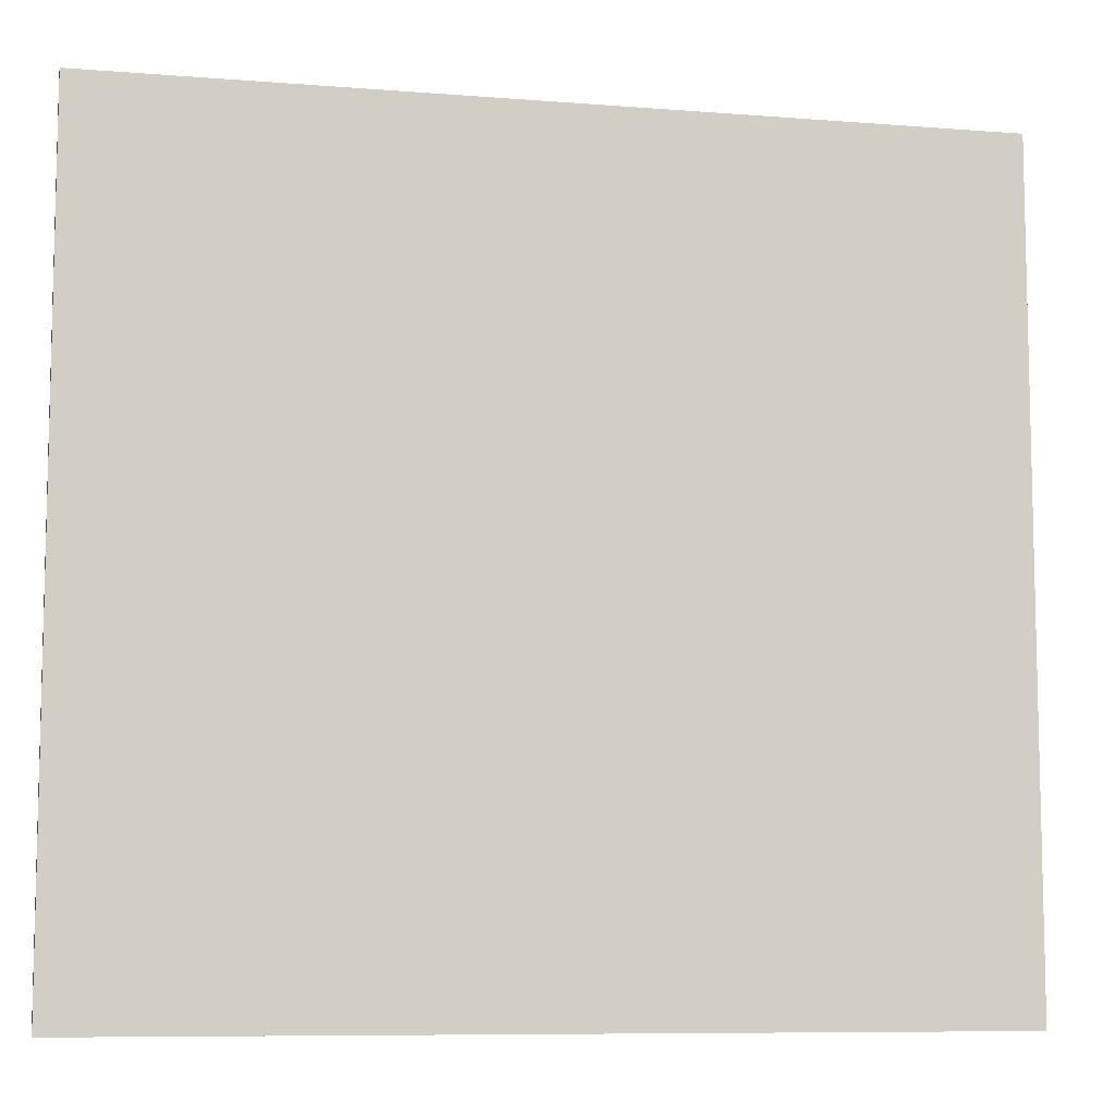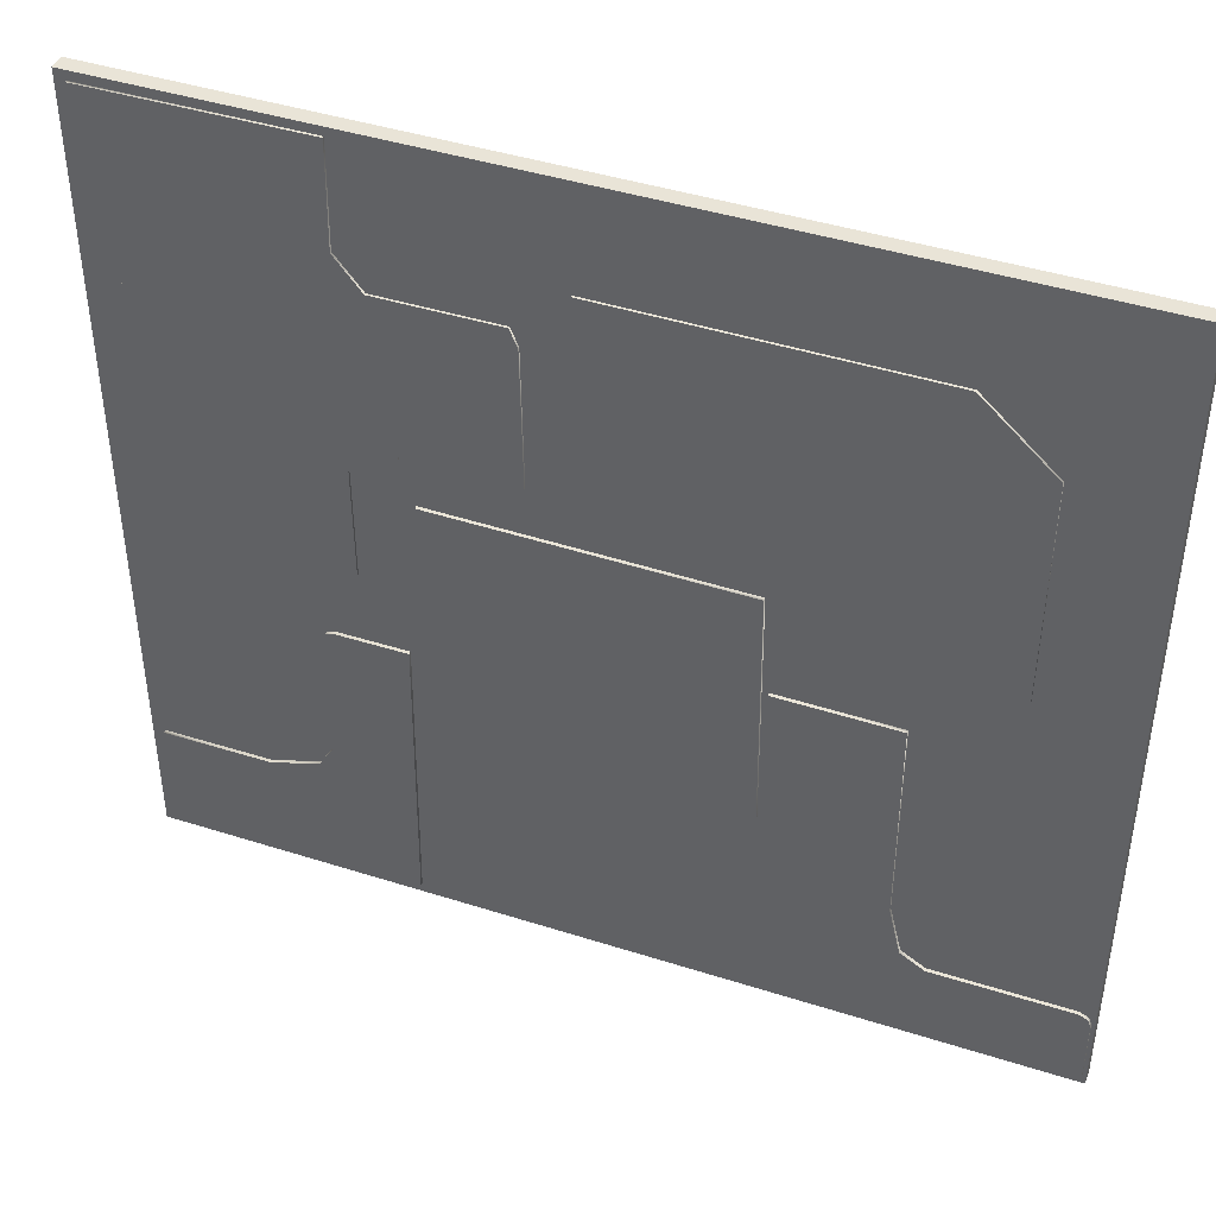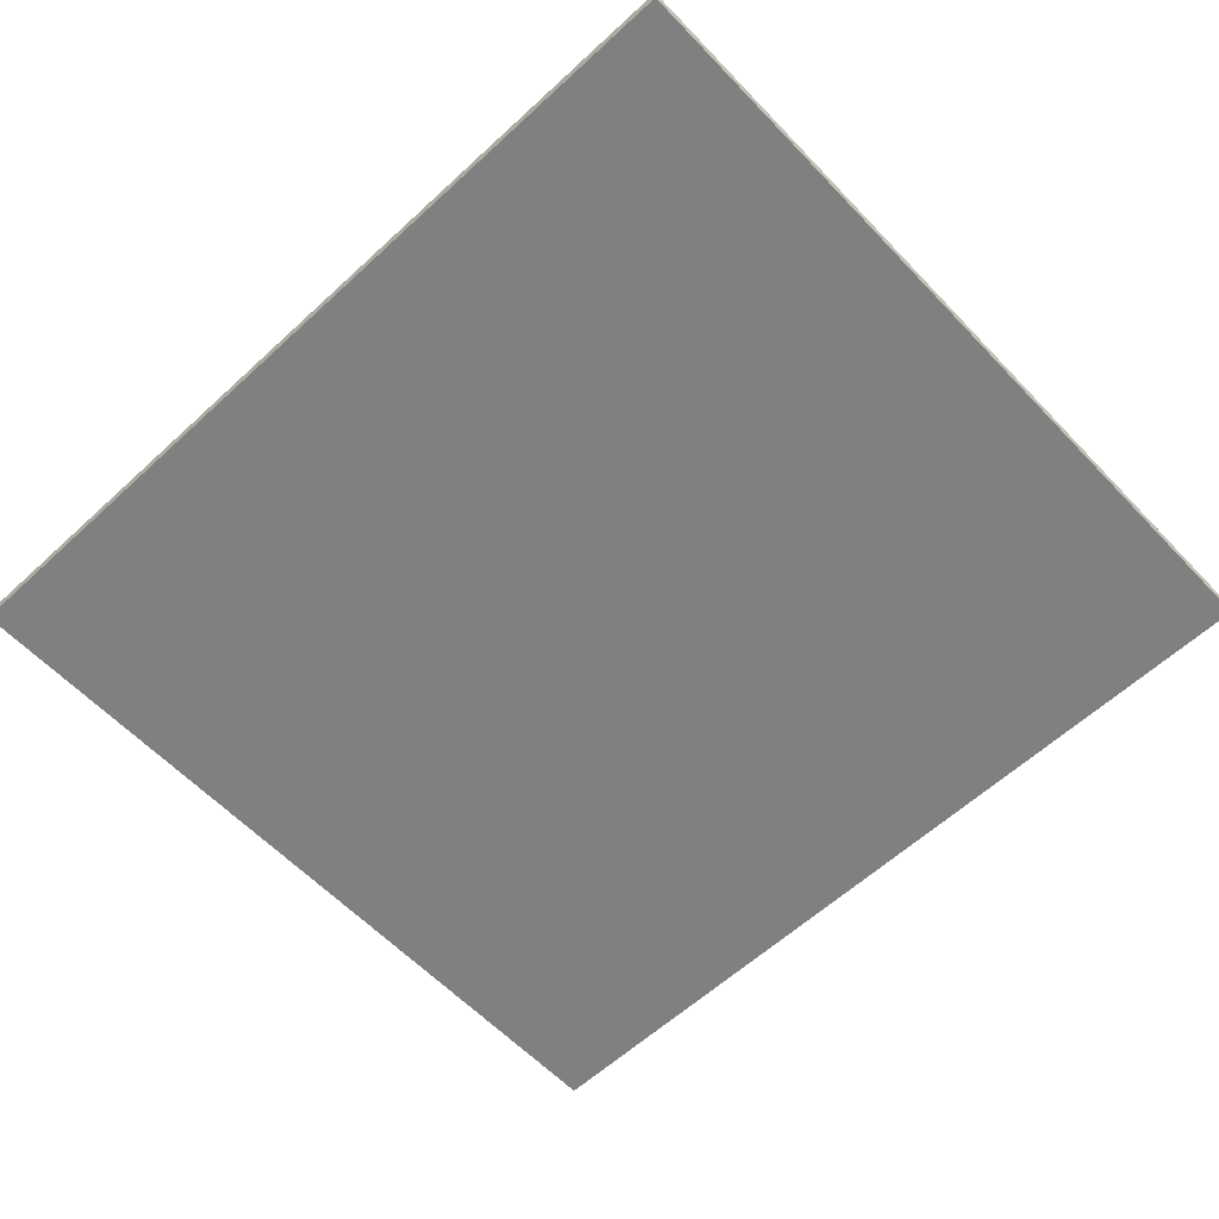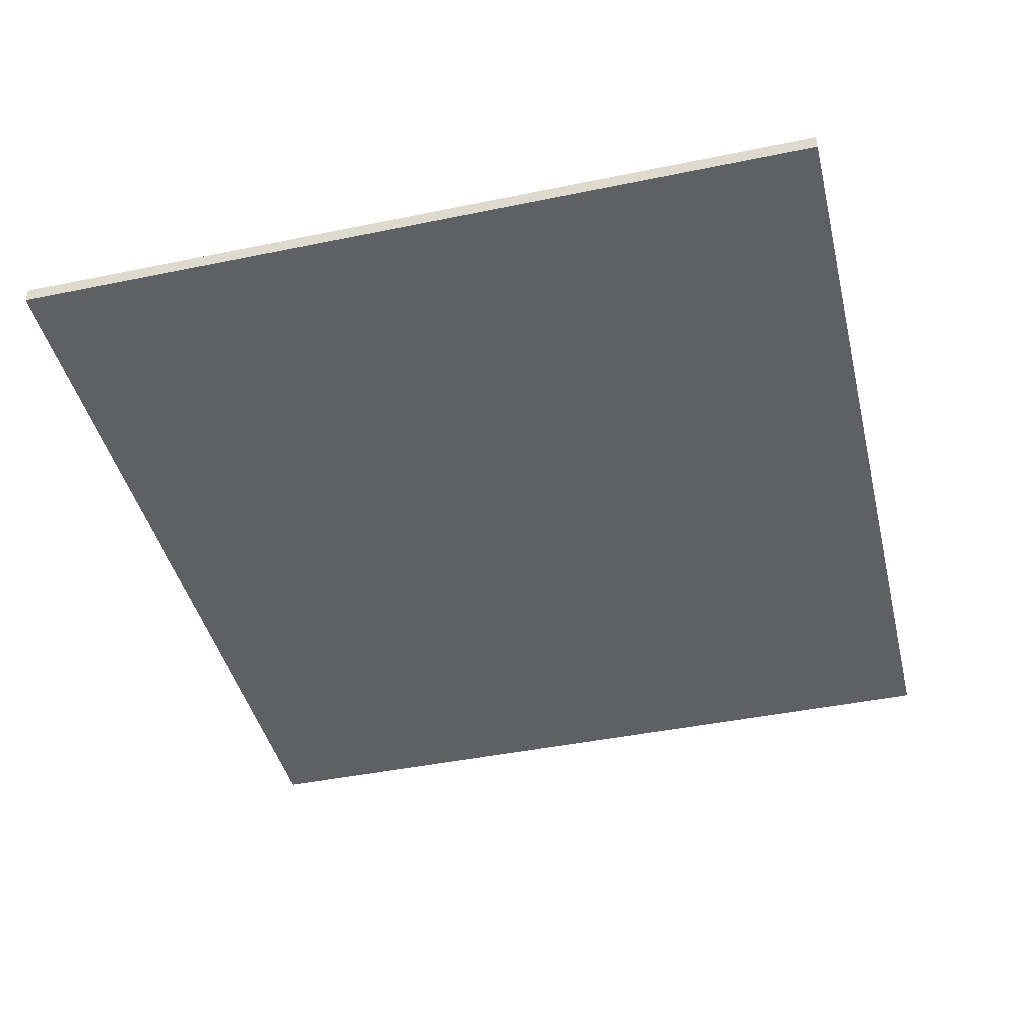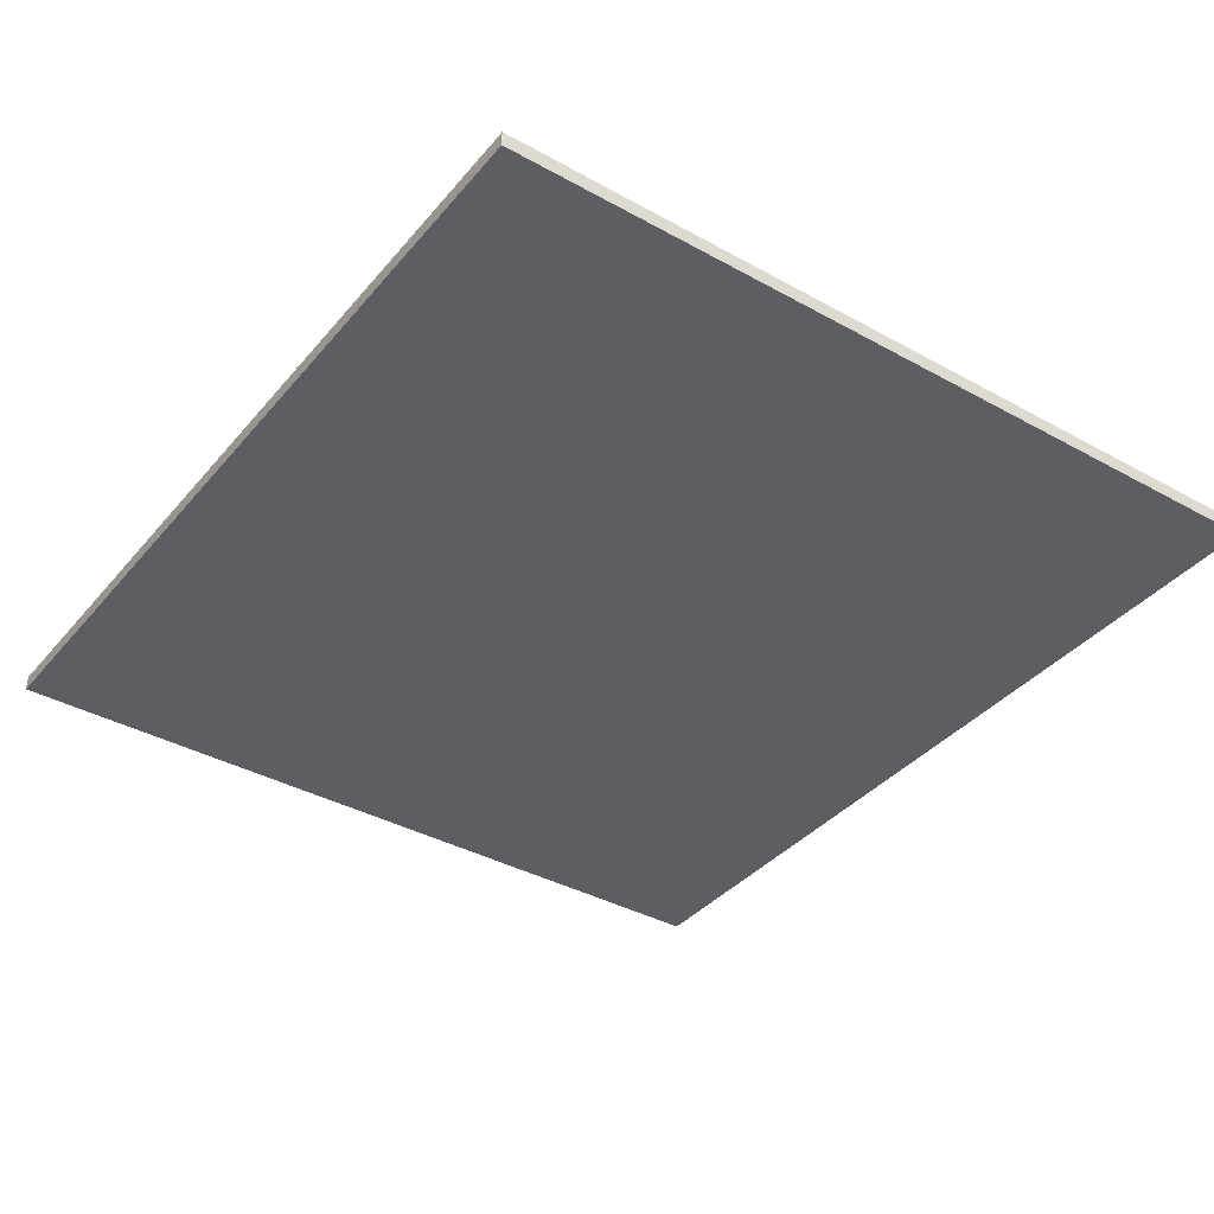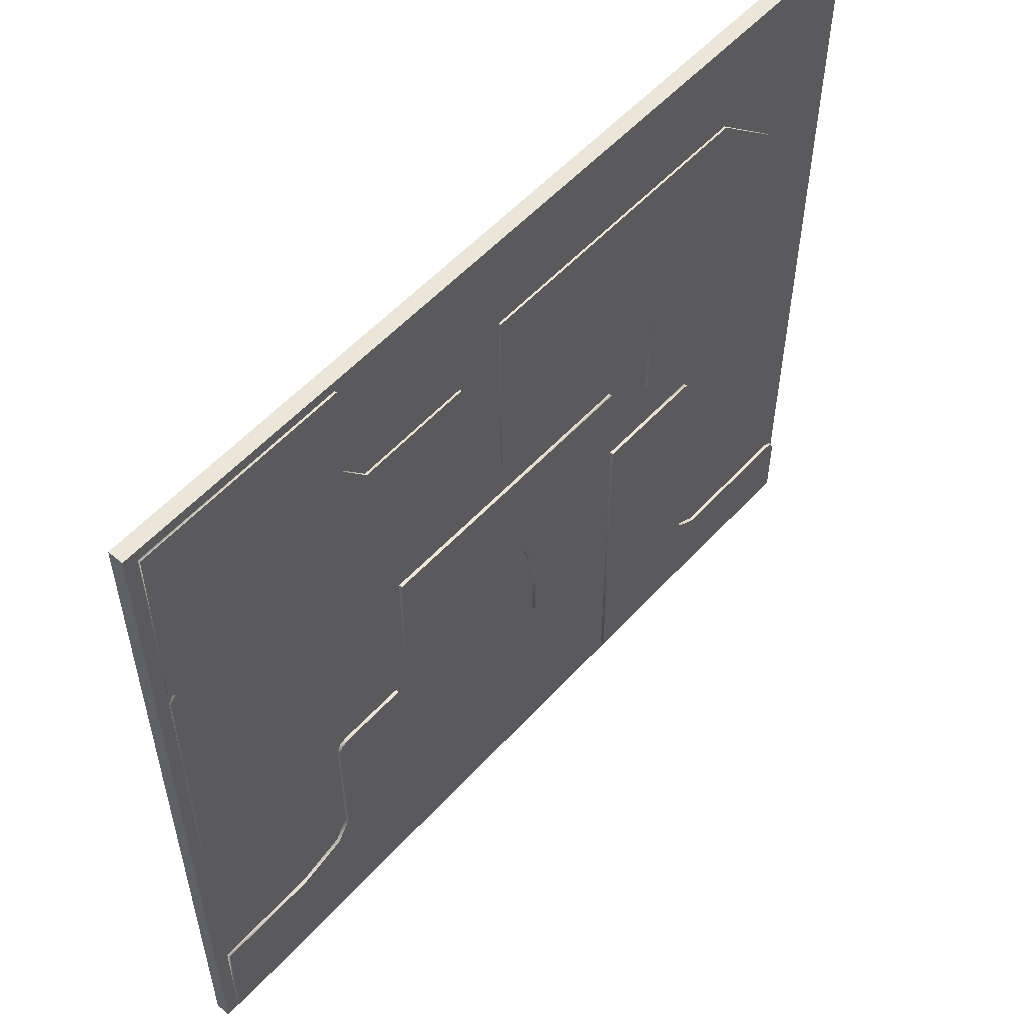
<metadata>
{"format":"obj","ext":"obj","renderer":"f3d","projection":"perspective","resolution":1024,"background":"white","views":[{"elev":-8.5,"azim":-12.2,"up":"+Z"},{"elev":43.3,"azim":-159.3,"up":"+Z"},{"elev":-60.2,"azim":-136.7,"up":"+Y"},{"elev":-43.2,"azim":103.7,"up":"+Y"},{"elev":-37.9,"azim":-125.2,"up":"+Y"},{"elev":55.0,"azim":131.4,"up":"+Z"}]}
</metadata>
<code>
g default
v -569.5 2.067 534.8
v 569.2 2.067 534.8
v 569.2 21.57 534.8
v -569.5 21.57 534.8
v 569.2 2.067 -527.4
v -569.5 2.067 -527.4
v -569.5 21.57 -527.4
v 569.2 21.57 -527.4
v 316.4 24.94 -131.8
v 316.4 23.8 -131.8
v 228.3 23.8 -131.6
v 228.3 24.94 -131.6
v 232.6 23.8 -508
v 232.6 24.94 -508
v 324.8 24.94 -135
v 324.8 23.8 -135
v 329.6 24.94 -145
v 329.6 23.8 -145
v 329.1 24.94 -318.2
v 329.1 23.8 -318.2
v 348.3 24.94 -350
v 348.3 23.8 -350
v 413.5 24.94 -370.9
v 413.5 23.8 -370.9
v 549.6 24.94 -371.6
v 549.6 23.8 -371.6
v 550.6 24.94 -511.3
v 550.6 23.8 -511.3
v 316.8 23.46 -129.5
v 316.8 27.75 -129.5
v 226 27.75 -129.3
v 226 23.46 -129.3
v 230.4 27.75 -510.2
v 230.4 23.46 -510.2
v 326.4 23.46 -133.2
v 326.4 27.75 -133.2
v 331.9 23.46 -144.5
v 331.9 27.75 -144.5
v 331.4 23.46 -317.5
v 331.4 27.75 -317.5
v 349.8 23.46 -348.1
v 349.8 27.75 -348.1
v 413.9 23.46 -368.7
v 413.9 27.75 -368.7
v 551.9 23.46 -369.4
v 551.9 27.75 -369.4
v 552.9 23.46 -513.6
v 552.9 27.75 -513.6
v 168.4 86.2 -841.1
v 196.3 83.48 -847.3
v 224.7 24.6 146.8
v 224.7 27.41 146.8
v 240.6 27.41 148.9
v 240.6 24.6 148.9
v 225.9 27.41 346.5
v 225.9 24.6 346.5
v 282.1 27.41 115
v 282.1 24.6 115
v 281.5 27.41 -31.56
v 281.5 24.6 -31.56
v 304.3 27.41 -57.45
v 304.3 24.6 -57.45
v 555.7 27.41 -64.22
v 555.7 24.6 -64.22
v 554.4 27.41 257.3
v 554.4 24.6 257.3
v 471.6 27.41 347.8
v 471.6 24.6 347.8
v 280.8 24.6 526.1
v 280.8 27.41 526.1
v 283 27.41 392.6
v 283 24.6 392.6
v 553.4 27.41 524.9
v 553.4 24.6 524.9
v 249.1 27.41 351.1
v 249.1 24.6 351.1
v 97.43 27.41 351.8
v 97.43 24.6 351.8
v 87.84 27.41 328.9
v 87.84 24.6 328.9
v 85.33 27.41 150.4
v 85.33 24.6 150.4
v 464.2 27.41 151.6
v 464.2 24.6 151.6
v 554.7 27.41 279.2
v 554.7 24.6 279.2
v -244.4 24.6 29.35
v -244.4 27.41 29.35
v -246.6 27.41 150.2
v -246.6 24.6 150.2
v -451.2 27.41 31.27
v -451.2 24.6 31.27
v -212.7 27.41 150.2
v -212.7 24.6 150.2
v -51.95 27.41 150.2
v -51.95 24.6 150.2
v 30.67 27.41 150.2
v 30.67 24.6 150.2
v 33.18 27.41 406.5
v 33.18 24.6 406.5
v -362 27.41 405.2
v -362 24.6 405.2
v -452.5 27.41 322.4
v -452.5 24.6 322.4
v 208.8 23.46 -47.42
v 208.8 27.75 -47.42
v 209 27.75 86.66
v 209 23.46 86.66
v -171.9 27.75 82.31
v -171.9 23.46 82.31
v 205.1 23.46 -57.05
v 205.1 27.75 -57.05
v 193.8 23.46 -62.56
v 193.8 27.75 -62.56
v 20.76 23.46 -62.04
v 20.76 27.75 -62.04
v -9.796 23.46 -80.47
v -9.796 27.75 -80.47
v -30.39 23.46 -144.5
v -30.39 27.75 -144.5
v -31.06 23.46 -239.2
v -31.06 27.75 -239.2
v -175.3 23.46 -240.2
v -175.3 27.75 -240.2
v 206.5 24.94 -47
v 206.5 23.8 -47
v 206.7 23.8 84.37
v 206.7 24.94 84.37
v -169.7 23.8 80.07
v -169.7 24.94 80.07
v 203.3 24.94 -55.41
v 203.3 23.8 -55.41
v 193.3 24.94 -60.3
v 193.3 23.8 -60.3
v 20.14 24.94 -59.78
v 20.14 23.8 -59.78
v -11.69 24.94 -78.96
v -11.69 23.8 -78.96
v -32.65 24.94 -144.2
v -32.65 23.8 -144.2
v -33.31 24.94 -236.9
v -33.31 23.8 -236.9
v -173 24.94 -238
v -173 23.8 -238
v -565.1 23.46 -422.4
v -565.1 27.75 -422.4
v -565.3 27.75 -513.2
v -565.3 23.46 -513.2
v -184.4 27.75 -508.8
v -184.4 23.46 -508.8
v -561.5 23.46 -412.8
v -561.5 27.75 -412.8
v -550.1 23.46 -407.3
v -550.1 27.75 -407.3
v -377.1 23.46 -407.8
v -377.1 27.75 -407.8
v -346.5 23.46 -389.4
v -346.5 27.75 -389.4
v -331.4 23.46 -325.3
v -331.4 27.75 -325.3
v -330.7 23.46 -50.08
v -330.7 27.75 -50.08
v -181.1 23.46 -49
v -181.1 27.75 -49
v -562.8 24.94 -422.8
v -562.8 23.8 -422.8
v -563 23.8 -510.9
v -563 24.94 -510.9
v -186.6 23.8 -506.6
v -186.6 24.94 -506.6
v -559.7 24.94 -414.4
v -559.7 23.8 -414.4
v -549.6 24.94 -409.5
v -549.6 23.8 -409.5
v -376.5 24.94 -410.1
v -376.5 23.8 -410.1
v -344.6 24.94 -390.9
v -344.6 23.8 -390.9
v -329.2 24.94 -325.7
v -329.2 23.8 -325.7
v -328.5 24.94 -52.32
v -328.5 23.8 -52.32
v -183.4 24.94 -51.28
v -183.4 23.8 -51.28
g polySurface1240
f 1 2 4
f 4 2 3
f 5 6 8
f 8 6 7
f 6 1 7
f 7 1 4
f 2 5 3
f 3 5 8
f 4 3 7
f 7 3 8
f 6 5 1
f 1 5 2
f 9 10 11
f 11 12 9
f 11 13 14
f 14 12 11
f 15 16 10
f 10 9 15
f 17 18 16
f 16 15 17
f 19 20 18
f 18 17 19
f 21 22 20
f 20 19 21
f 23 24 22
f 22 21 23
f 25 26 24
f 24 23 25
f 27 28 26
f 26 25 27
f 13 28 27
f 27 14 13
f 14 27 25
f 25 23 14
f 23 21 14
f 21 19 14
f 19 17 14
f 17 15 14
f 15 9 14
f 9 12 14
f 26 28 13
f 13 24 26
f 13 22 24
f 13 20 22
f 13 18 20
f 13 16 18
f 13 10 16
f 13 11 10
f 29 30 31
f 31 32 29
f 31 33 34
f 34 32 31
f 35 36 30
f 30 29 35
f 37 38 36
f 36 35 37
f 39 40 38
f 38 37 39
f 41 42 40
f 40 39 41
f 43 44 42
f 42 41 43
f 45 46 44
f 44 43 45
f 47 48 46
f 46 45 47
f 33 48 47
f 47 34 33
f 46 48 33
f 33 44 46
f 33 42 44
f 33 40 42
f 33 38 40
f 33 36 38
f 33 30 36
f 33 31 30
f 34 47 45
f 45 43 34
f 43 41 34
f 41 39 34
f 39 37 34
f 37 35 34
f 35 29 34
f 29 32 34
f 51 52 53
f 53 54 51
f 55 52 51
f 51 56 55
f 53 57 58
f 58 54 53
f 57 59 60
f 60 58 57
f 59 61 62
f 62 60 59
f 61 63 64
f 64 62 61
f 64 63 65
f 65 66 64
f 66 65 67
f 67 68 66
f 67 55 56
f 56 68 67
f 63 61 59
f 59 57 63
f 57 65 63
f 57 53 65
f 53 52 65
f 52 55 65
f 55 67 65
f 66 51 54
f 66 54 58
f 60 62 64
f 64 58 60
f 64 66 58
f 66 56 51
f 66 68 56
f 69 70 71
f 71 72 69
f 73 70 69
f 69 74 73
f 71 75 76
f 76 72 71
f 75 77 78
f 78 76 75
f 77 79 80
f 80 78 77
f 79 81 82
f 82 80 79
f 82 81 83
f 83 84 82
f 84 83 85
f 85 86 84
f 85 73 74
f 74 86 85
f 81 79 77
f 77 75 81
f 75 83 81
f 75 71 83
f 71 70 83
f 70 73 83
f 73 85 83
f 84 69 72
f 84 72 76
f 78 80 82
f 82 76 78
f 82 84 76
f 84 74 69
f 84 86 74
f 87 88 89
f 89 90 87
f 91 88 87
f 87 92 91
f 89 93 94
f 94 90 89
f 93 95 96
f 96 94 93
f 95 97 98
f 98 96 95
f 97 99 100
f 100 98 97
f 100 99 101
f 101 102 100
f 102 101 103
f 103 104 102
f 103 91 92
f 92 104 103
f 99 97 95
f 95 93 99
f 93 101 99
f 93 89 101
f 89 88 101
f 88 91 101
f 91 103 101
f 102 87 90
f 102 90 94
f 96 98 100
f 100 94 96
f 100 102 94
f 102 92 87
f 102 104 92
f 105 106 107
f 107 108 105
f 107 109 110
f 110 108 107
f 111 112 106
f 106 105 111
f 113 114 112
f 112 111 113
f 115 116 114
f 114 113 115
f 117 118 116
f 116 115 117
f 119 120 118
f 118 117 119
f 121 122 120
f 120 119 121
f 123 124 122
f 122 121 123
f 109 124 123
f 123 110 109
f 122 124 109
f 109 120 122
f 109 118 120
f 109 116 118
f 109 114 116
f 109 112 114
f 109 106 112
f 109 107 106
f 110 123 121
f 121 119 110
f 119 117 110
f 117 115 110
f 115 113 110
f 113 111 110
f 111 105 110
f 105 108 110
f 125 126 127
f 127 128 125
f 127 129 130
f 130 128 127
f 131 132 126
f 126 125 131
f 133 134 132
f 132 131 133
f 135 136 134
f 134 133 135
f 137 138 136
f 136 135 137
f 139 140 138
f 138 137 139
f 141 142 140
f 140 139 141
f 143 144 142
f 142 141 143
f 129 144 143
f 143 130 129
f 130 143 141
f 141 139 130
f 139 137 130
f 137 135 130
f 135 133 130
f 133 131 130
f 131 125 130
f 125 128 130
f 142 144 129
f 129 140 142
f 129 138 140
f 129 136 138
f 129 134 136
f 129 132 134
f 129 126 132
f 129 127 126
f 145 146 147
f 147 148 145
f 147 149 150
f 150 148 147
f 151 152 146
f 146 145 151
f 153 154 152
f 152 151 153
f 155 156 154
f 154 153 155
f 157 158 156
f 156 155 157
f 159 160 158
f 158 157 159
f 161 162 160
f 160 159 161
f 163 164 162
f 162 161 163
f 149 164 163
f 163 150 149
f 162 164 149
f 149 160 162
f 149 158 160
f 149 156 158
f 149 154 156
f 149 152 154
f 149 146 152
f 149 147 146
f 150 163 161
f 161 159 150
f 159 157 150
f 157 155 150
f 155 153 150
f 153 151 150
f 151 145 150
f 145 148 150
f 165 166 167
f 167 168 165
f 167 169 170
f 170 168 167
f 171 172 166
f 166 165 171
f 173 174 172
f 172 171 173
f 175 176 174
f 174 173 175
f 177 178 176
f 176 175 177
f 179 180 178
f 178 177 179
f 181 182 180
f 180 179 181
f 183 184 182
f 182 181 183
f 169 184 183
f 183 170 169
f 170 183 181
f 181 179 170
f 179 177 170
f 177 175 170
f 175 173 170
f 173 171 170
f 171 165 170
f 165 168 170
f 182 184 169
f 169 180 182
f 169 178 180
f 169 176 178
f 169 174 176
f 169 172 174
f 169 166 172
f 169 167 166

</code>
